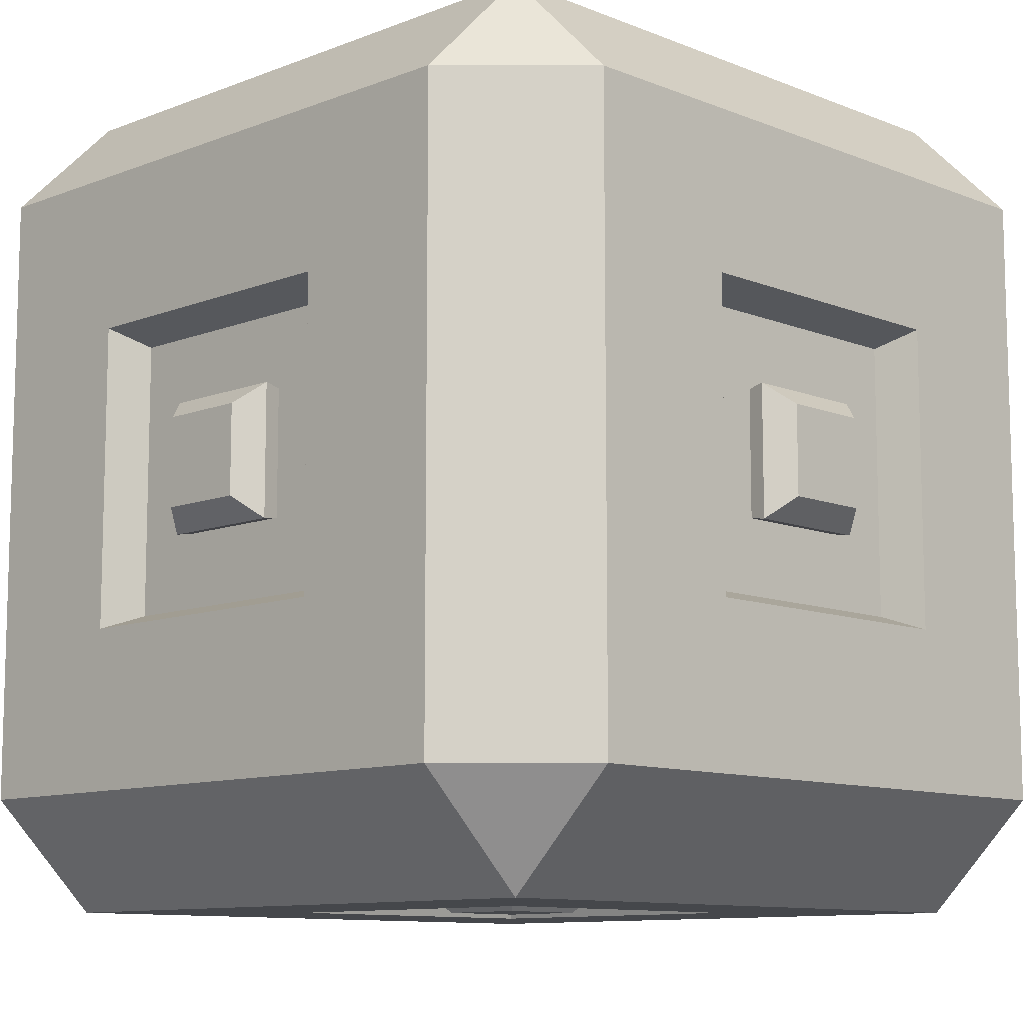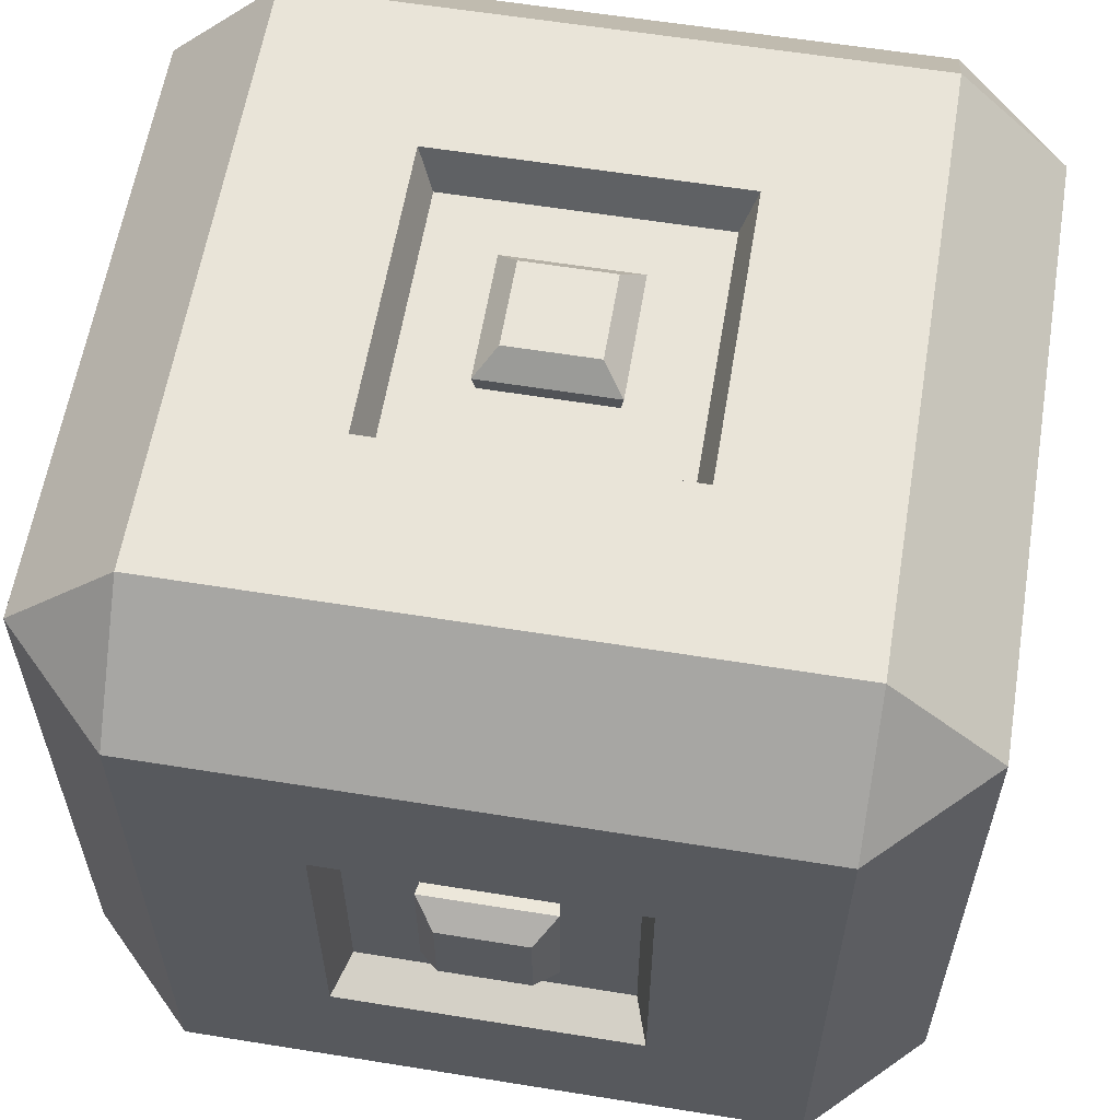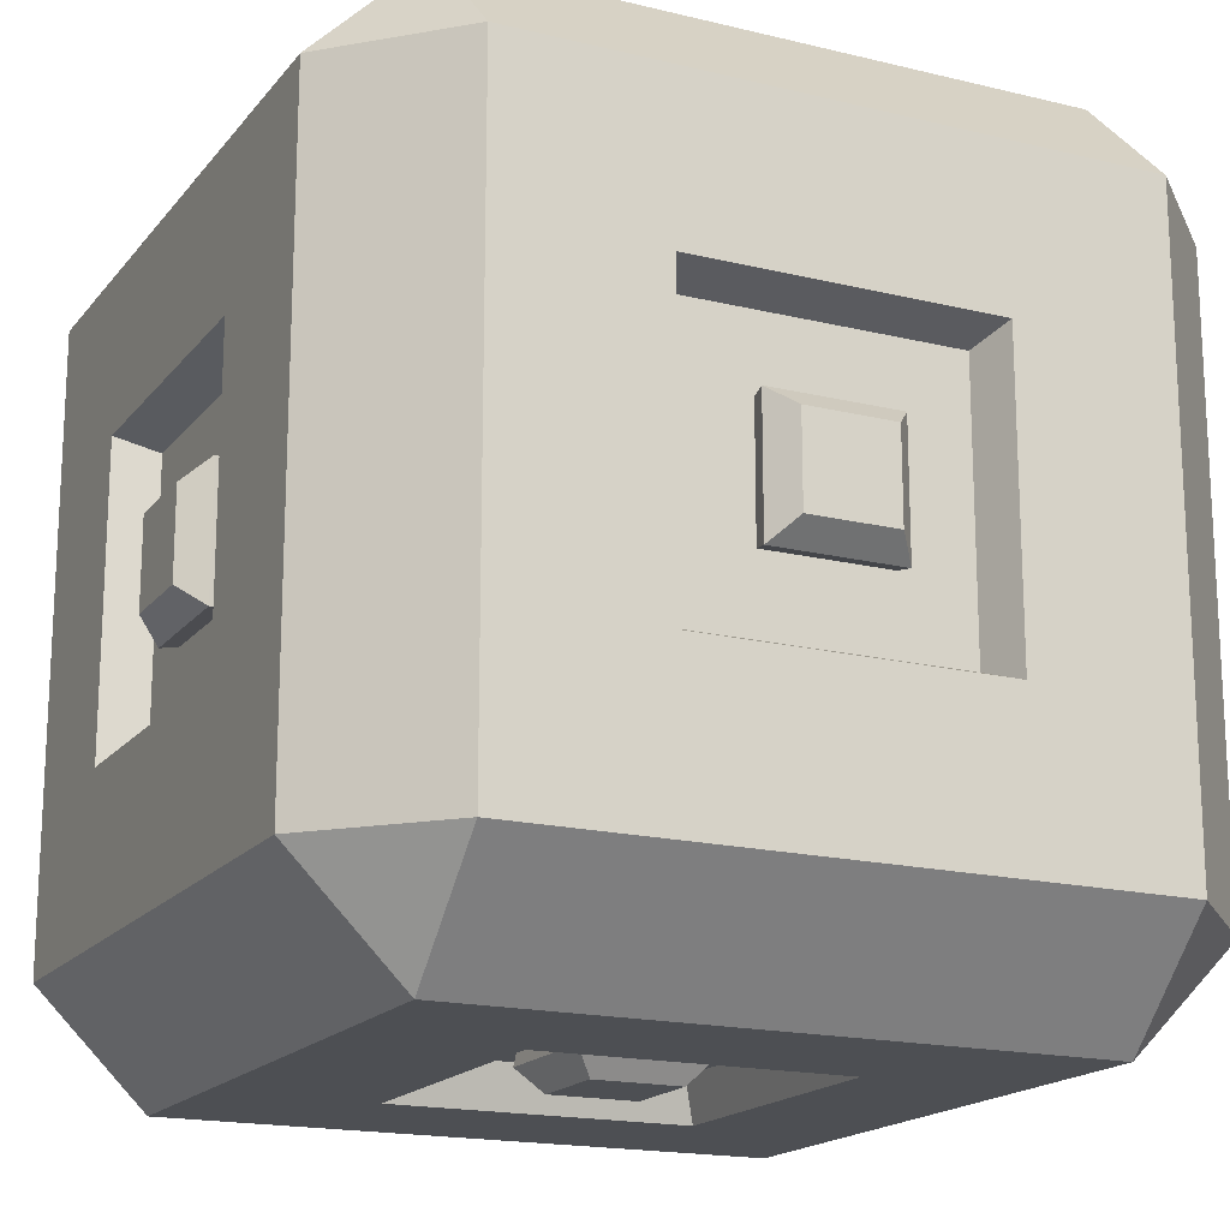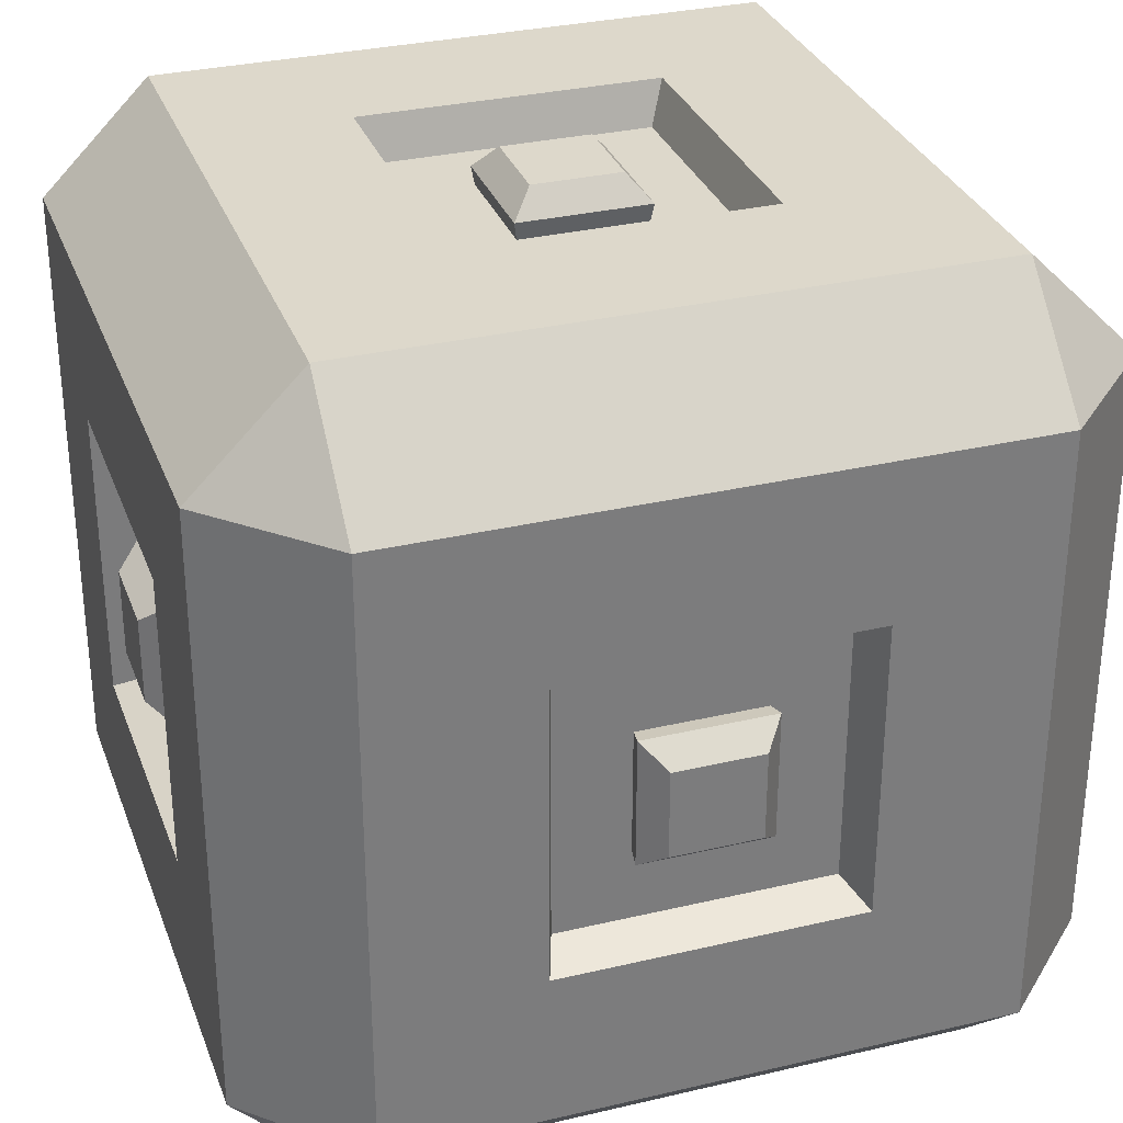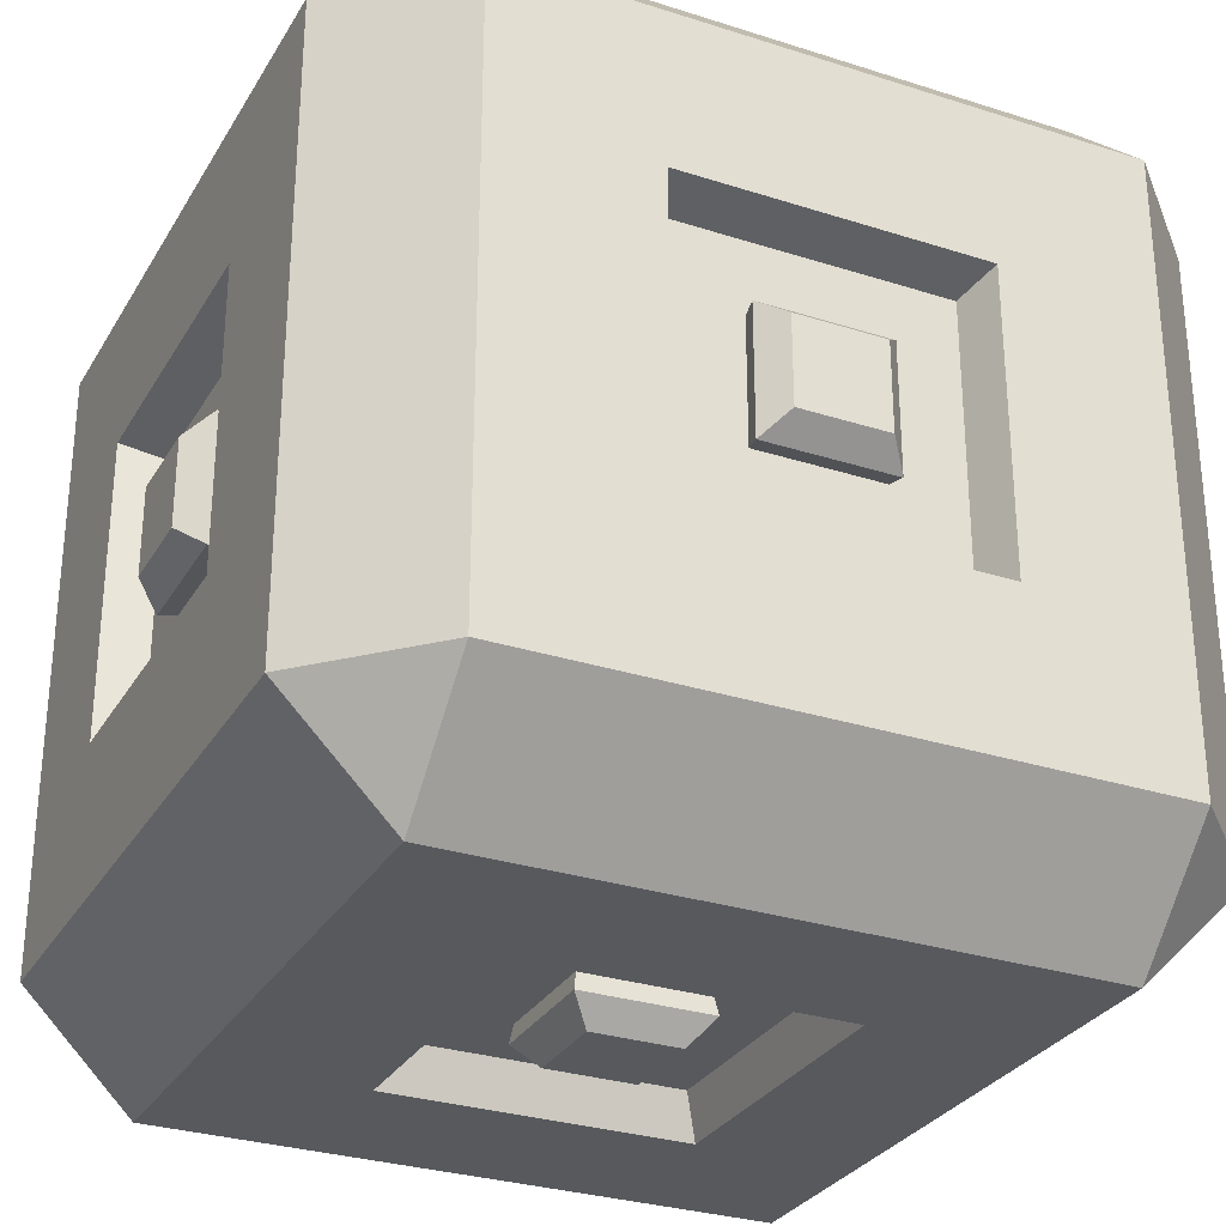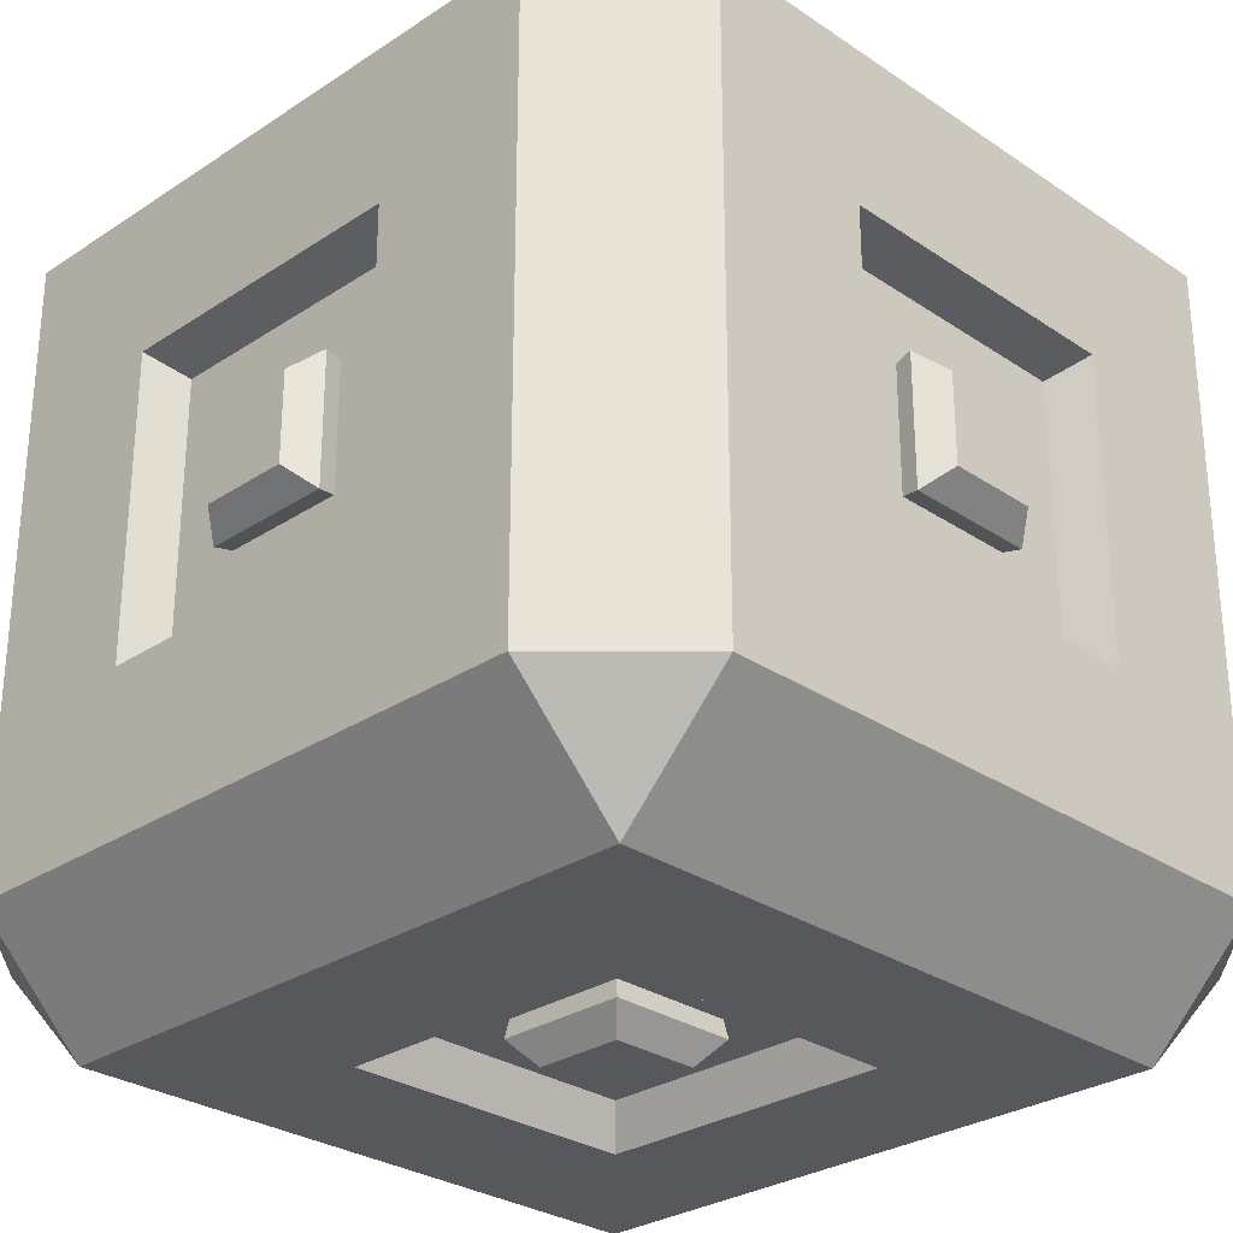
<metadata>
{"format":"obj","ext":"obj","renderer":"f3d","projection":"perspective","resolution":1024,"background":"white","views":[{"elev":-10.3,"azim":44.6,"up":"+Y"},{"elev":59.8,"azim":-170.6,"up":"+Y"},{"elev":-17.5,"azim":-25.8,"up":"+Z"},{"elev":31.4,"azim":71.5,"up":"+Z"},{"elev":-29.6,"azim":-115.3,"up":"+Y"},{"elev":-28.7,"azim":44.7,"up":"+Z"}]}
</metadata>
<code>
o Cube_Cube.001
v -0.5 0.3688 -0.1312
v -0.5 0.1799 -0.1799
v -0.5 0.1799 0.1799
v -0.5 0.3688 0.1312
v 0.1312 0.3688 -0.5
v 0.1799 0.1799 -0.5
v -0.1799 0.1799 -0.5
v -0.1312 0.3688 -0.5
v 0.5 0.3688 0.1312
v 0.5 0.1799 0.1799
v 0.5 0.1799 -0.1799
v 0.5 0.3688 -0.1312
v 0.1799 0.5 0.1799
v 0.3688 0.5 0.1312
v 0.3688 0.5 -0.1312
v 0.1799 0.5 -0.1799
v -0.1312 0.5 -0.3688
v -0.1799 0.5 -0.1799
v 0.1312 0.5 -0.3688
v -0.5 0.1312 0.3688
v -0.5 -0.1799 0.1799
v -0.5 -0.1312 0.3688
v 0.5 -0.1799 0.1799
v 0.5 -0.3688 0.1312
v 0.5 -0.3688 -0.1312
v 0.5 -0.1799 -0.1799
v 0.1799 -0.1799 -0.5
v 0.1312 -0.3688 -0.5
v -0.1312 -0.3688 -0.5
v -0.1799 -0.1799 -0.5
v -0.5 -0.1799 -0.1799
v -0.5 -0.3688 -0.1312
v -0.5 -0.3688 0.1312
v 0.3688 -0.5 0.1312
v 0.1799 -0.5 0.1799
v 0.1799 -0.5 -0.1799
v 0.3688 -0.5 -0.1312
v -0.3688 0.5 -0.3688
v -0.3688 0.5 -0.1312
v 0.1312 -0.5 -0.3688
v -0.1799 -0.5 -0.1799
v -0.1312 -0.5 -0.3688
v -0.1799 -0.5 0.1799
v -0.3688 -0.5 0.1312
v -0.3688 -0.5 -0.1312
v -0.3688 0.1312 -0.5
v -0.3688 -0.1312 -0.5
v 0.3688 0.1312 0.5
v 0.3688 0.3688 0.5
v 0.1312 0.3688 0.5
v 0.1799 0.1799 0.5
v -0.1312 0.3688 0.5
v -0.1799 0.1799 0.5
v 0.5 0.1312 -0.3688
v 0.5 0.3688 -0.3688
v 0.3688 -0.5 -0.3688
v 0.5 -0.1312 -0.3688
v -0.3688 0.3688 -0.5
v 0.1799 -0.1799 0.5
v 0.3688 -0.1312 0.5
v -0.1799 -0.1799 0.5
v -0.1312 -0.3688 0.5
v 0.1312 -0.3688 0.5
v -0.3688 -0.5 0.3688
v -0.3688 -0.3688 0.5
v -0.5 -0.3688 0.3688
v -0.5 0.3688 0.3688
v -0.3688 0.3688 0.5
v -0.3688 0.5 0.3688
v -0.5 -0.3688 -0.3688
v -0.3688 -0.3688 -0.5
v -0.3688 -0.5 -0.3688
v -0.5 0.3688 -0.3688
v 0.5 -0.3688 0.3688
v 0.3688 -0.3688 0.5
v 0.3688 -0.5 0.3688
v 0.3688 0.5 0.3688
v 0.5 0.3688 0.3688
v 0.3688 -0.3688 -0.5
v 0.5 -0.3688 -0.3688
v 0.3688 0.5 -0.3688
v 0.3688 0.3688 -0.5
v -0.3688 -0.1312 0.5
v -0.3688 0.1312 0.5
v -0.3688 0.5 0.1312
v -0.5 -0.1312 -0.3688
v -0.5 0.1312 -0.3688
v 0.3688 -0.1312 -0.5
v 0.3688 0.1312 -0.5
v 0.5 -0.1312 0.3688
v 0.5 0.1312 0.3688
v -0.1312 -0.5 0.3688
v 0.1312 -0.5 0.3688
v 0.1312 0.5 0.3688
v -0.1312 0.5 0.3688
v -0.1799 0.5 0.1799
v 0.07756 0.4707 0.07756
v -0.07756 0.4707 0.07756
v -0.07412 0.4498 0.07412
v 0.07412 0.4498 0.07412
v -0.07756 -0.4707 0.07756
v 0.07756 -0.4707 0.07756
v 0.07412 -0.4498 0.07412
v -0.07412 -0.4498 0.07412
v -0.07756 -0.07756 0.4707
v -0.07756 0.07756 0.4707
v -0.07412 0.07412 0.4498
v -0.07412 -0.07412 0.4498
v 0.4707 -0.07756 0.07756
v 0.4707 0.07756 0.07756
v 0.4498 0.07412 0.07412
v 0.4498 -0.07412 0.07412
v 0.07756 -0.07756 -0.4707
v 0.07756 0.07756 -0.4707
v 0.07412 0.07412 -0.4498
v 0.07412 -0.07412 -0.4498
v -0.4707 -0.07756 -0.07756
v -0.4707 0.07756 -0.07756
v -0.4498 0.07412 -0.07412
v -0.4498 -0.07412 -0.07412
v 0.4498 0.1618 -0.1618
v 0.4498 -0.1618 -0.1618
v -0.1618 -0.4498 -0.1618
v -0.1618 -0.4498 0.1618
v -0.4707 0.07756 0.07756
v -0.4498 0.07412 0.07412
v 0.4707 0.07756 -0.07756
v 0.4707 -0.07756 -0.07756
v 0.4498 -0.07412 -0.07412
v 0.4498 0.07412 -0.07412
v -0.07756 -0.4707 -0.07756
v -0.07412 -0.4498 -0.07412
v -0.1618 0.1618 -0.4498
v -0.1618 -0.1618 -0.4498
v 0.1618 -0.1618 0.4498
v -0.1618 -0.1618 0.4498
v 0.1618 0.4498 0.1618
v -0.1618 0.4498 0.1618
v -0.07756 0.07756 -0.4707
v -0.07756 -0.07756 -0.4707
v -0.07412 -0.07412 -0.4498
v -0.07412 0.07412 -0.4498
v 0.07756 -0.07756 0.4707
v 0.07412 -0.07412 0.4498
v -0.05266 0.5 0.05266
v 0.05266 0.5 0.05266
v 0.05266 0.5 -0.05266
v -0.05266 0.5 -0.05266
v -0.4498 0.1618 0.1618
v -0.4498 -0.1618 0.1618
v 0.4498 -0.1618 0.1618
v 0.1618 -0.4498 0.1618
v -0.4707 -0.07756 0.07756
v -0.4498 -0.07412 0.07412
v 0.05266 -0.5 0.05266
v -0.05266 -0.5 0.05266
v -0.05266 -0.5 -0.05266
v 0.05266 -0.5 -0.05266
v 0.1618 -0.1618 -0.4498
v -0.1618 0.1618 0.4498
v -0.1618 0.4498 -0.1618
v -0.05266 0.05266 0.5
v -0.05266 -0.05266 0.5
v 0.05266 -0.05266 0.5
v 0.05266 0.05266 0.5
v -0.4498 -0.1618 -0.1618
v -0.07412 0.4498 -0.07412
v 0.1618 0.4498 -0.1618
v 0.07412 0.4498 -0.07412
v 0.1618 -0.4498 -0.1618
v 0.07412 -0.4498 -0.07412
v 0.1618 0.1618 0.4498
v 0.07412 0.07412 0.4498
v 0.4498 0.1618 0.1618
v 0.1618 0.1618 -0.4498
v -0.4498 0.1618 -0.1618
v 0.07756 0.4707 -0.07756
v 0.07756 0.07756 0.4707
v 0.07756 -0.4707 -0.07756
v -0.07756 0.4707 -0.07756
v -0.5 0.05266 -0.05266
v -0.5 -0.05266 -0.05266
v -0.5 -0.05266 0.05266
v -0.5 0.05266 0.05266
v 0.05266 0.05266 -0.5
v 0.05266 -0.05266 -0.5
v -0.05266 -0.05266 -0.5
v -0.05266 0.05266 -0.5
v 0.5 0.05266 0.05266
v 0.5 -0.05266 0.05266
v 0.5 -0.05266 -0.05266
v 0.5 0.05266 -0.05266
f 1 2 3 4
f 5 6 7 8
f 9 10 11 12
f 13 14 15 16
f 17 18 16 19
f 20 3 21 22
f 23 24 25 26
f 27 28 29 30
f 31 32 33 21
f 34 35 36 37
f 17 38 39 18
f 40 36 41 42
f 43 44 45 41
f 46 7 30 47
f 48 49 50 51
f 52 53 51 50
f 54 55 12 11
f 40 56 37 36
f 54 11 26 57
f 46 58 8 7
f 48 51 59 60
f 61 62 63 59
f 64 65 66
f 67 68 69
f 70 71 72
f 38 58 73
f 74 75 76
f 77 49 78
f 79 80 56
f 81 55 82
f 33 32 45 44
f 20 22 83 84
f 1 4 85 39
f 86 87 46 47
f 29 28 40 42
f 5 8 17 19
f 88 89 54 57
f 25 24 34 37
f 9 12 15 14
f 90 91 48 60
f 63 62 92 93
f 52 50 94 95
f 96 95 94 13
f 35 93 92 43
f 53 84 83 61
f 10 91 90 23
f 6 89 88 27
f 2 87 86 31
f 44 64 66 33
f 84 68 67 20
f 39 38 73 1
f 47 71 70 86
f 42 72 71 29
f 19 81 82 5
f 57 80 79 88
f 37 56 80 25
f 14 77 78 9
f 60 75 74 90
f 93 76 75 63
f 95 69 68 52
f 72 45 32 70
f 65 83 22 66
f 69 85 4 67
f 58 46 87 73
f 56 40 28 79
f 38 17 8 58
f 55 54 89 82
f 76 34 24 74
f 81 15 12 55
f 49 48 91 78
f 64 92 62 65
f 77 94 50 49
f 96 85 69 95
f 81 19 16 15
f 14 13 94 77
f 97 98 99 100
f 35 34 76 93
f 72 42 41 45
f 44 43 92 64
f 101 102 103 104
f 53 52 68 84
f 75 60 59 63
f 62 61 83 65
f 105 106 107 108
f 10 9 78 91
f 80 57 26 25
f 24 23 90 74
f 109 110 111 112
f 6 5 82 89
f 71 47 30 29
f 28 27 88 79
f 113 114 115 116
f 2 1 73 87
f 66 22 21 33
f 32 31 86 70
f 117 118 119 120
f 20 67 4 3
f 26 11 121 122
f 43 41 123 124
f 118 125 126 119
f 127 128 129 130
f 131 101 104 132
f 30 7 133 134
f 61 59 135 136
f 96 13 137 138
f 139 140 141 142
f 143 105 108 144
f 145 146 147 148
f 21 3 149 150
f 23 26 122 151
f 35 43 124 152
f 125 153 154 126
f 128 109 112 129
f 155 156 157 158
f 27 30 134 159
f 53 61 136 160
f 18 96 138 161
f 140 113 116 141
f 162 163 164 165
f 31 21 150 166
f 85 96 18 39
f 161 138 99 167
f 138 137 100 99
f 137 168 169 100
f 168 161 167 169
f 170 152 103 171
f 152 124 104 103
f 124 123 132 104
f 123 170 171 132
f 172 160 107 173
f 160 136 108 107
f 136 135 144 108
f 135 172 173 144
f 121 174 111 130
f 174 151 112 111
f 151 122 129 112
f 122 121 130 129
f 133 175 115 142
f 175 159 116 115
f 159 134 141 116
f 134 133 142 141
f 149 176 119 126
f 176 166 120 119
f 166 150 154 120
f 150 149 126 154
f 177 97 100 169
f 178 143 144 173
f 114 139 142 115
f 13 16 168 137
f 59 51 172 135
f 3 2 176 149
f 179 131 132 171
f 110 127 130 111
f 41 36 170 123
f 7 6 175 133
f 180 177 169 167
f 181 182 183 184
f 106 178 173 107
f 16 18 161 168
f 11 10 174 121
f 2 31 166 176
f 185 186 187 188
f 102 179 171 103
f 51 53 160 172
f 6 27 159 175
f 189 190 191 192
f 153 117 120 154
f 36 35 152 170
f 10 23 151 174
f 145 148 180 98
f 146 145 98 97
f 147 146 97 177
f 148 147 177 180
f 155 158 179 102
f 156 155 102 101
f 157 156 101 131
f 158 157 131 179
f 162 165 178 106
f 163 162 106 105
f 164 163 105 143
f 165 164 143 178
f 189 192 127 110
f 190 189 110 109
f 191 190 109 128
f 192 191 128 127
f 185 188 139 114
f 186 185 114 113
f 187 186 113 140
f 188 187 140 139
f 181 184 125 118
f 182 181 118 117
f 183 182 117 153
f 184 183 153 125
f 98 180 167 99

</code>
